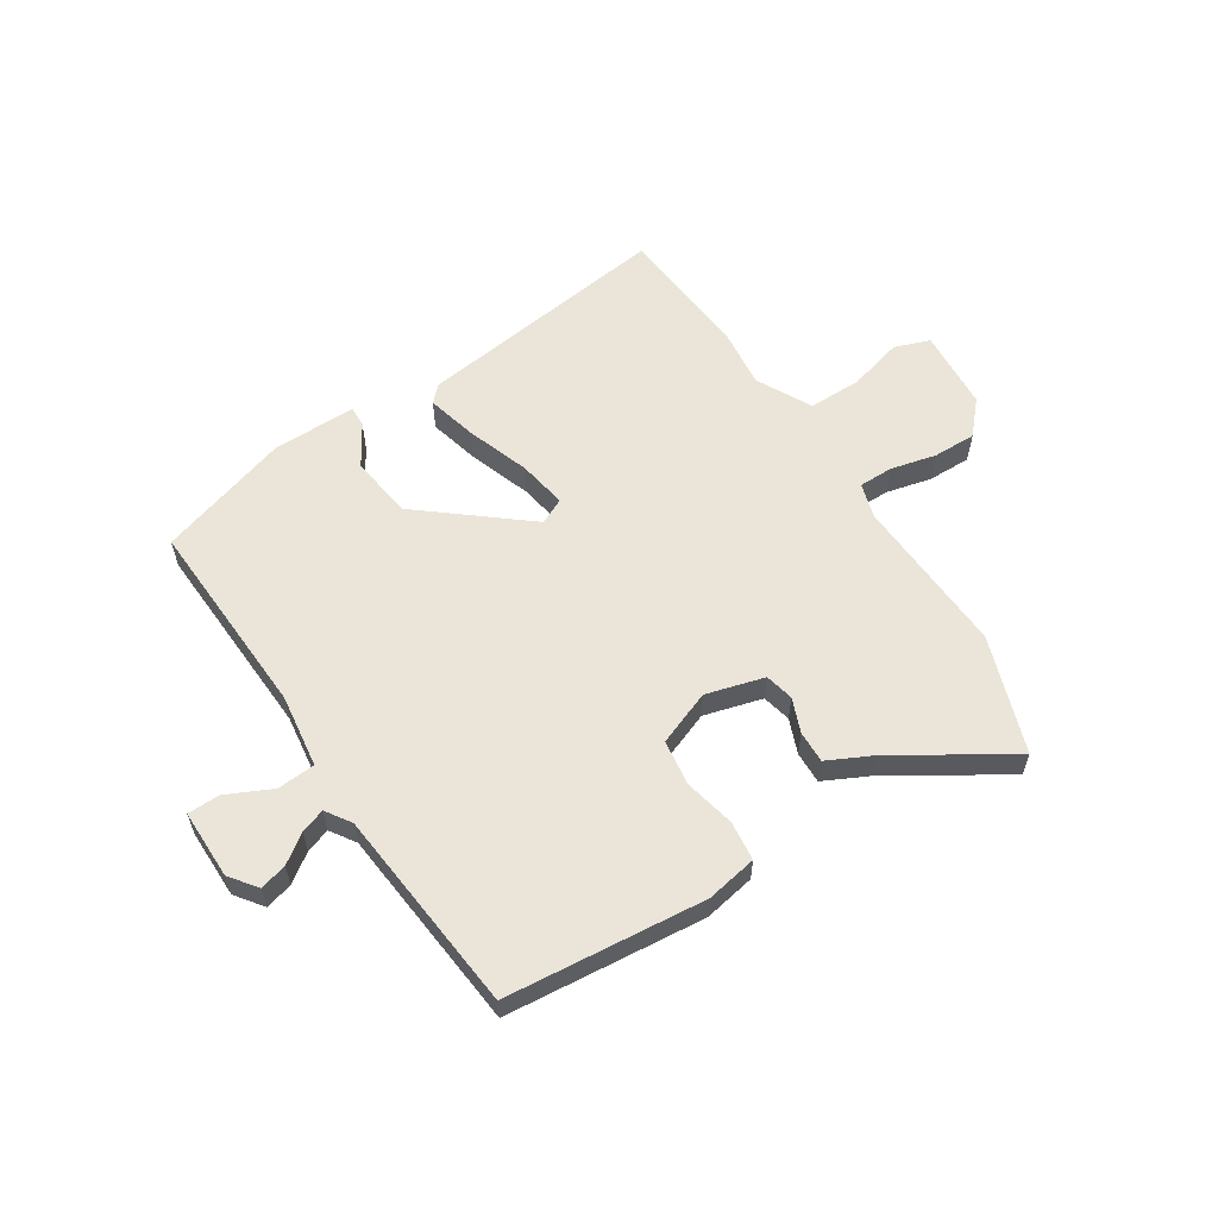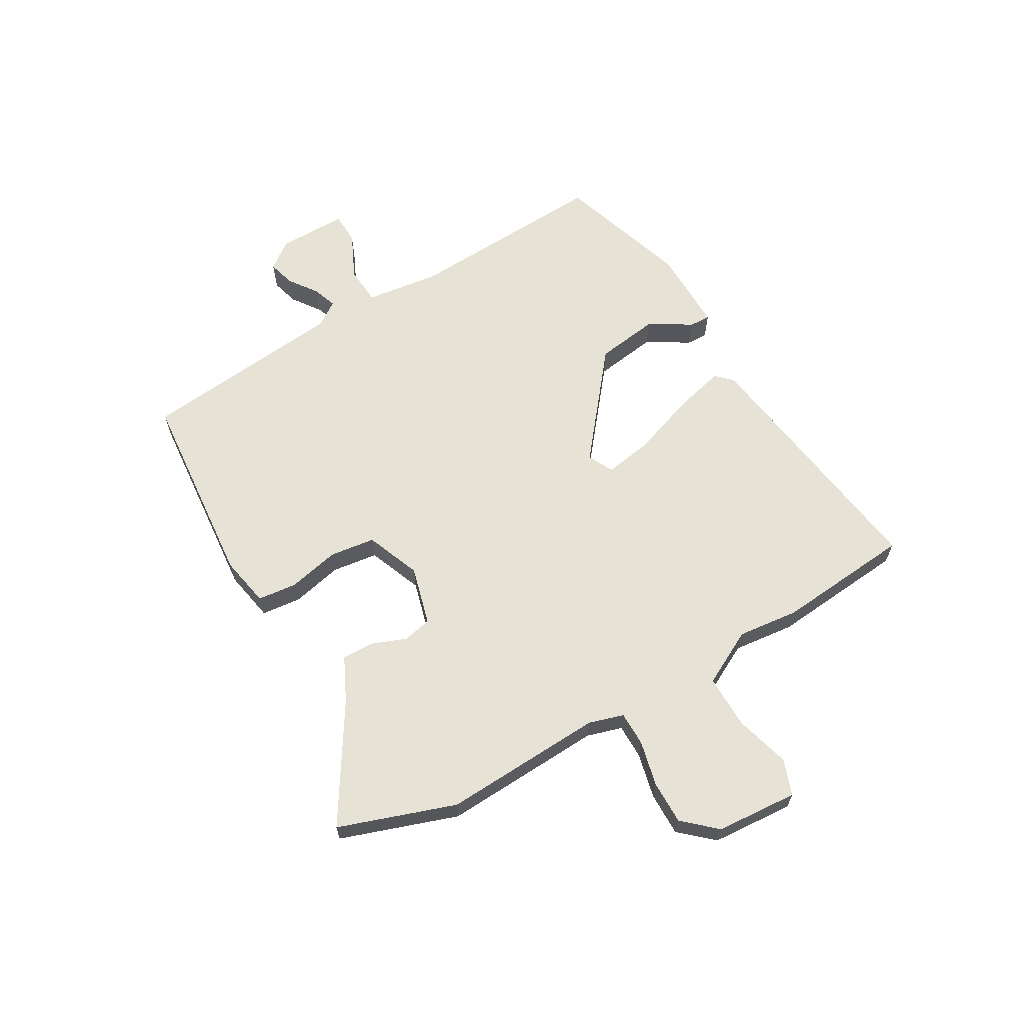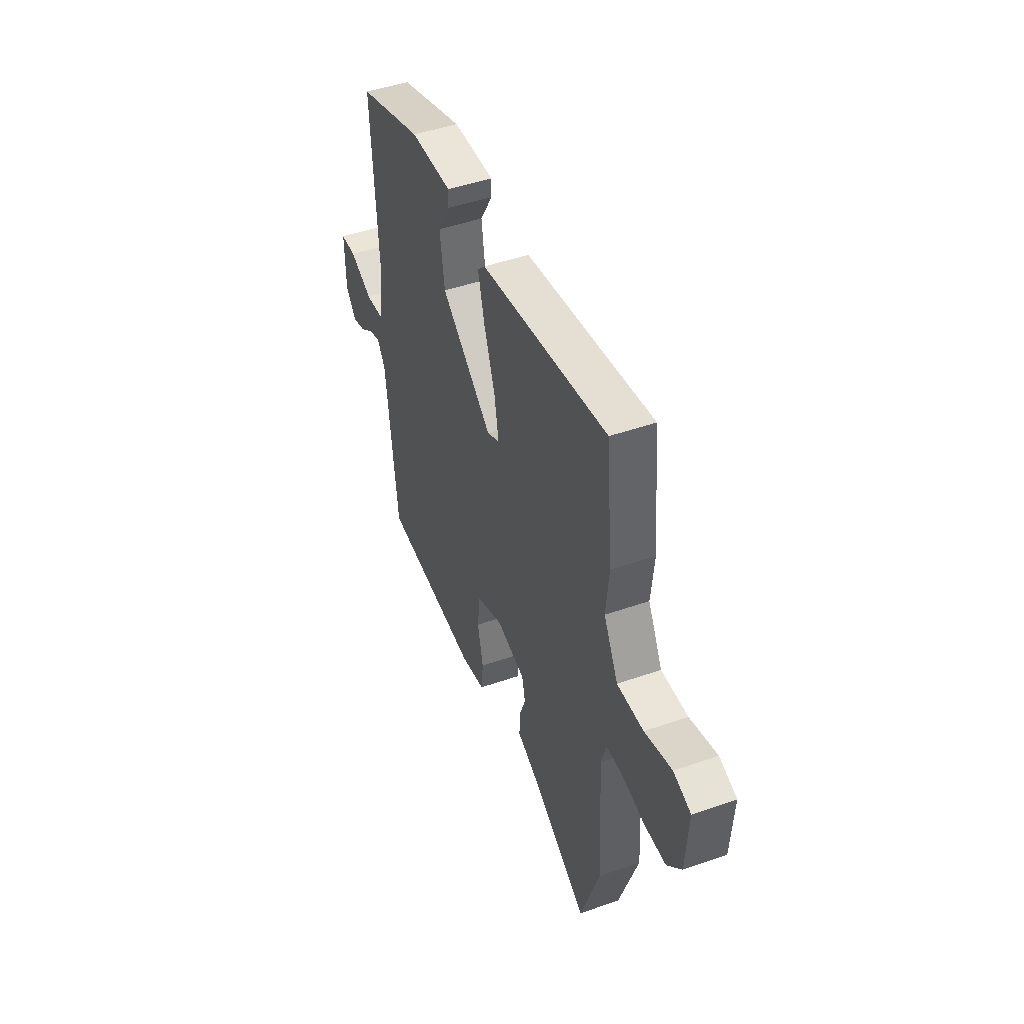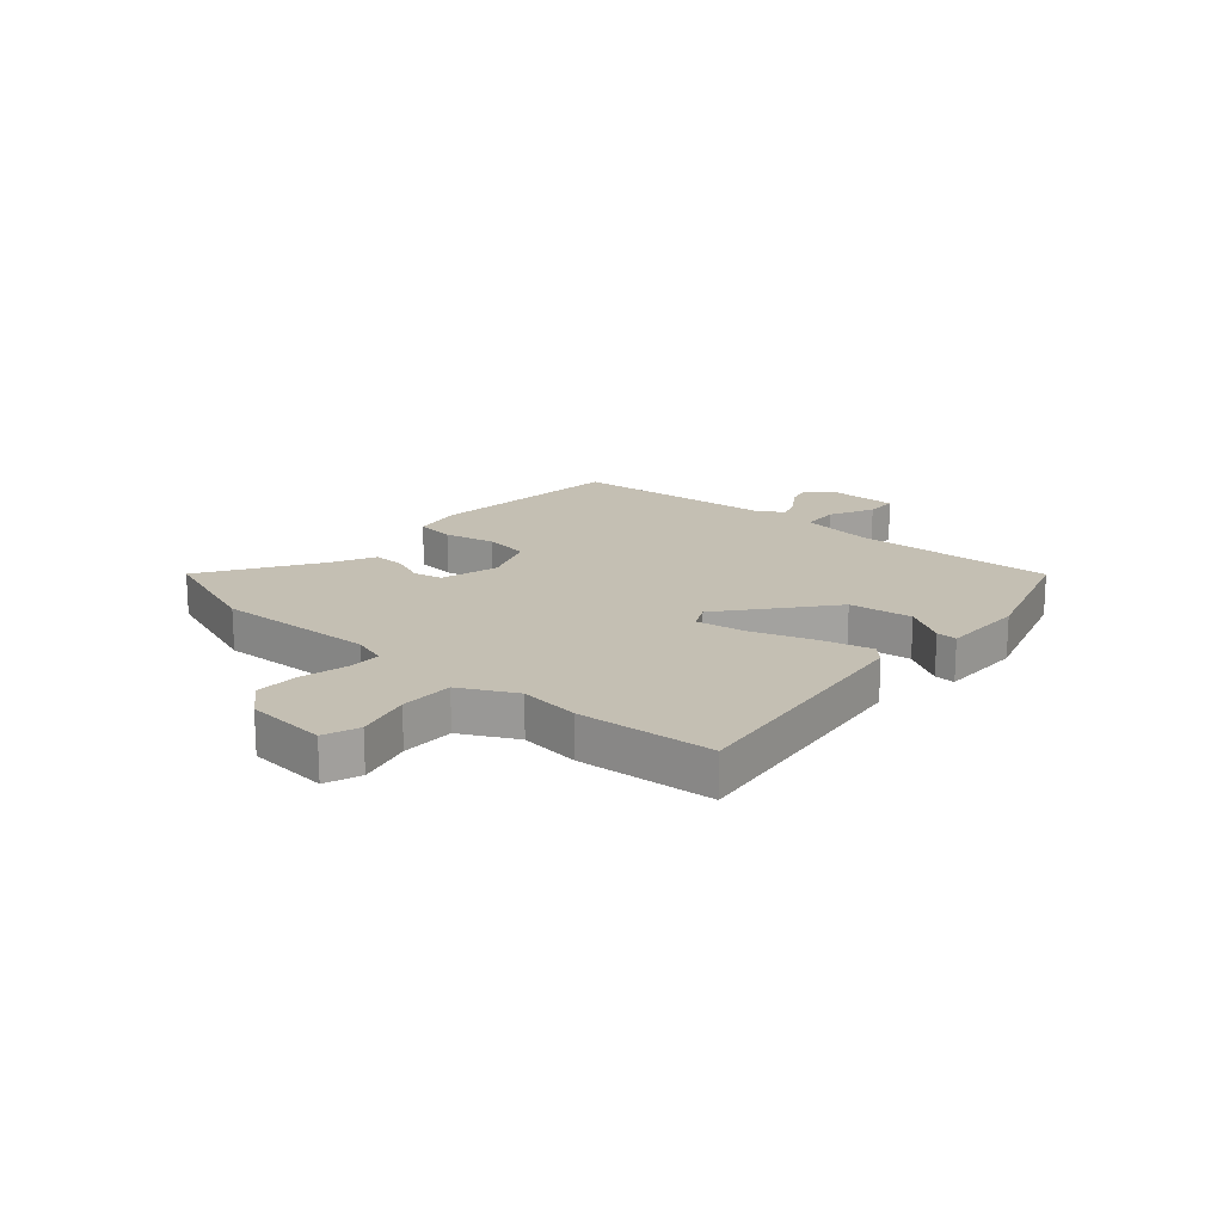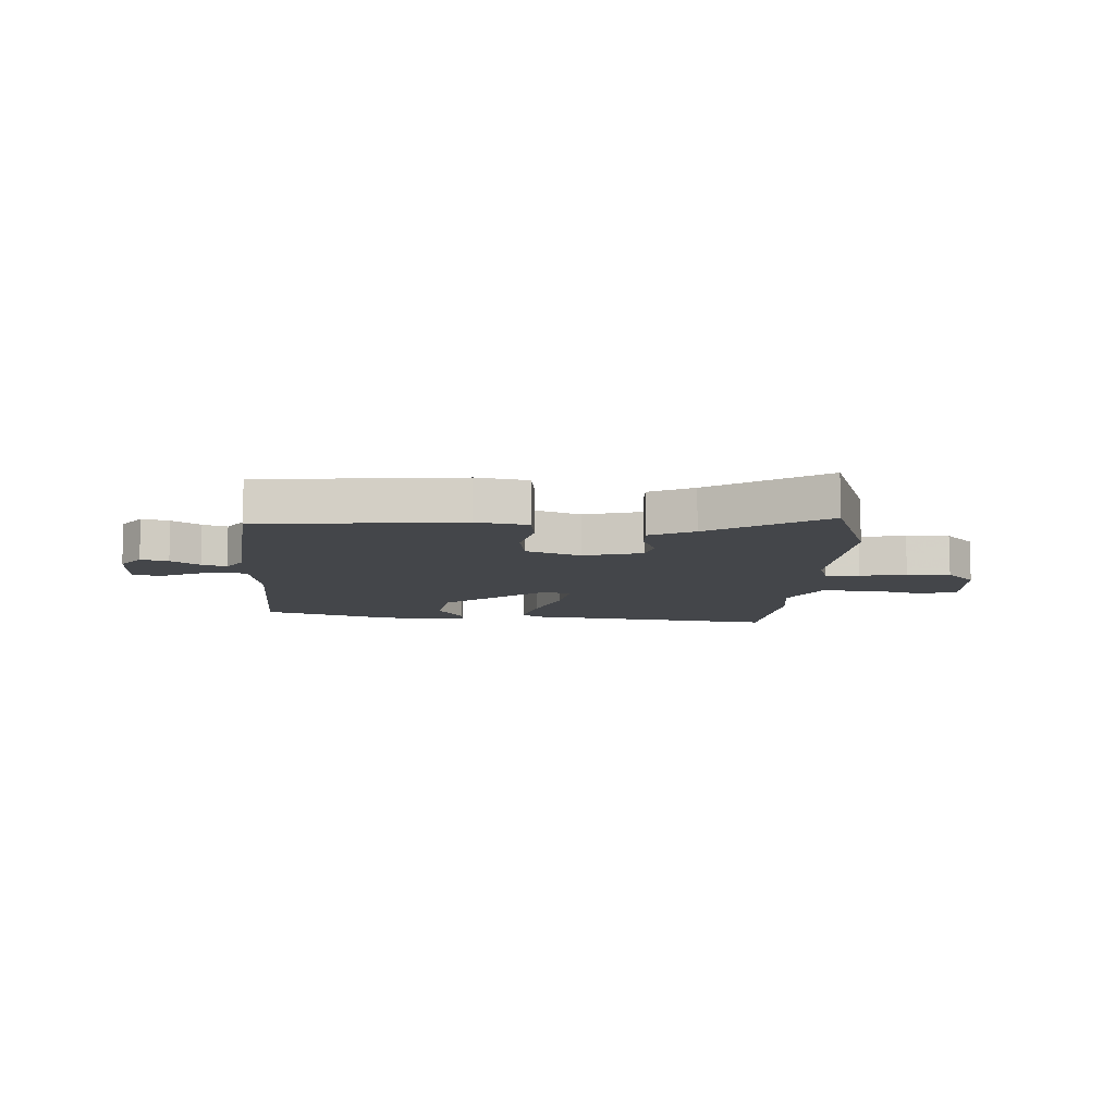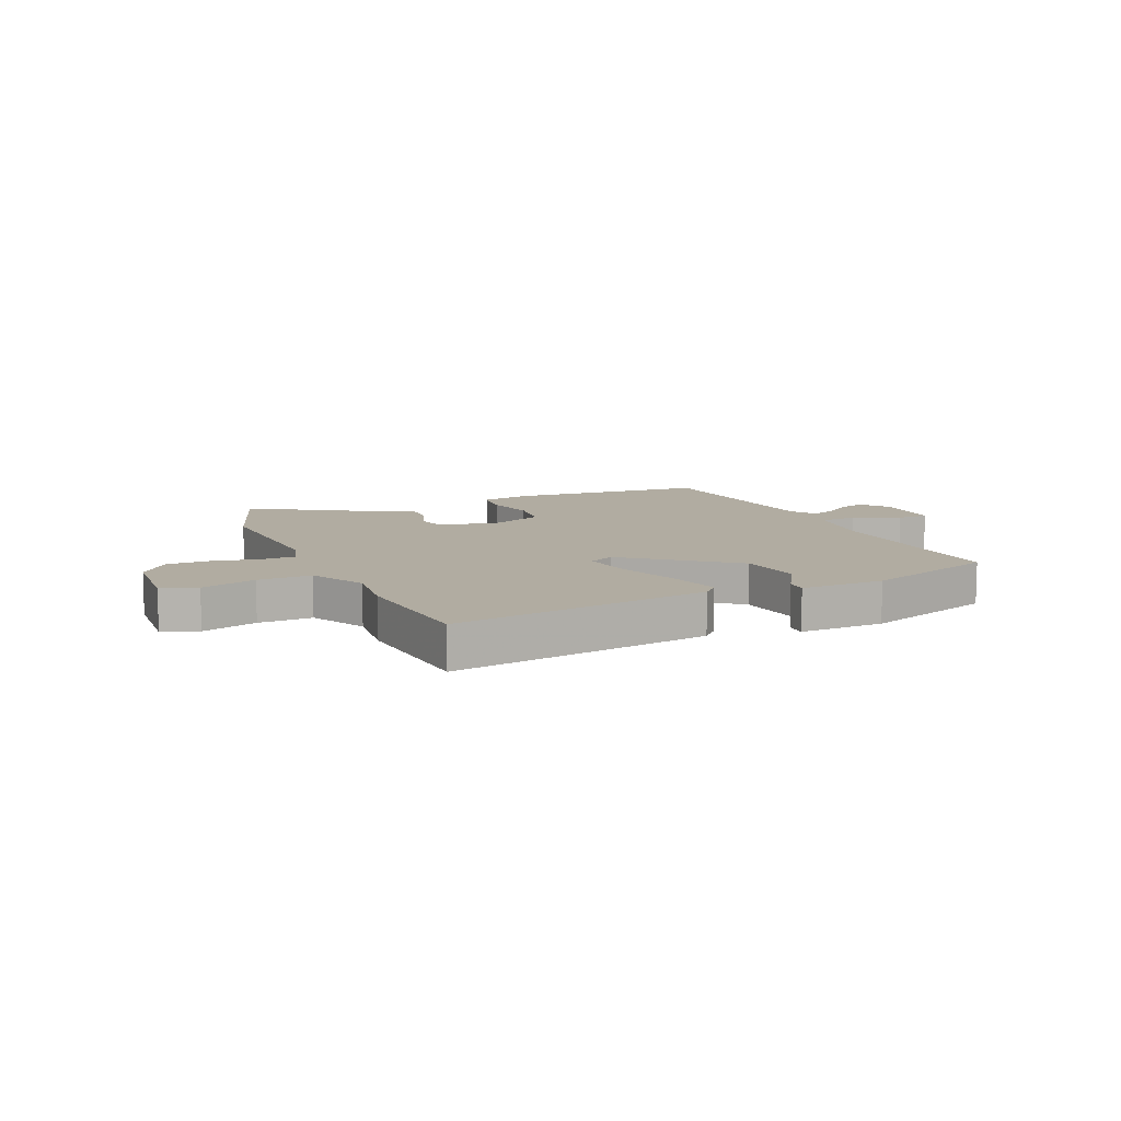
<metadata>
{"format":"obj","ext":"obj","renderer":"f3d","projection":"perspective","resolution":1024,"background":"white","views":[{"elev":58.7,"azim":148.1,"up":"+Y"},{"elev":63.9,"azim":-119.5,"up":"+Y"},{"elev":46.7,"azim":-111.7,"up":"+Z"},{"elev":17.7,"azim":-47.7,"up":"+Y"},{"elev":-9.5,"azim":177.7,"up":"+Y"},{"elev":10.2,"azim":-23.5,"up":"+Y"}]}
</metadata>
<code>
v 0.445 0.07 -0.52
v 0.092 0.07 -0.548
v 0.002 0.07 -0.53
v -0.005 0.07 -0.46
v 0.016 0.07 -0.37
v 0.006 0.07 -0.289
v -0.09 0.07 -0.25
v -0.194 0.07 -0.277
v -0.206 0.07 -0.328
v -0.183 0.07 -0.389
v -0.182 0.07 -0.446
v -0.26 0.07 -0.483
v -0.464 0.07 -0.607
v -0.533 0.07 -0.4
v -0.516 0.07 -0.116
v -0.534 0.07 -0.054
v -0.595 0.07 -0.053
v -0.676 0.07 -0.071
v -0.753 0.07 -0.071
v -0.804 0.07 -0.013
v -0.813 0.07 0.132
v -0.75 0.07 0.154
v -0.653 0.07 0.126
v -0.558 0.07 0.124
v -0.506 0.07 0.221
v -0.517 0.07 0.329
v -0.493 0.07 0.569
v -0.037 0.07 0.501
v -0.01 0.07 0.473
v -0.034 0.07 0.383
v -0.074 0.07 0.273
v -0.09 0.07 0.186
v -0.045 0.07 0.163
v 0.141 0.07 0.31
v 0.158 0.07 0.422
v 0.114 0.07 0.497
v 0.113 0.07 0.534
v 0.262 0.07 0.531
v 0.496 0.07 0.453
v 0.474 0.07 0.095
v 0.49 0.07 -0.036
v 0.557 0.07 -0.042
v 0.638 0.07 -0.005
v 0.695 0.07 -0.007
v 0.693 0.07 -0.13
v 0.656 0.07 -0.178
v 0.608 0.07 -0.164
v 0.559 0.07 -0.128
v 0.516 0.07 -0.112
v 0.486 0.07 -0.156
v 0.445 0 -0.52
v 0.092 0 -0.548
v 0.002 0 -0.53
v -0.005 0 -0.46
v 0.016 0 -0.37
v 0.006 0 -0.289
v -0.09 0 -0.25
v -0.194 0 -0.277
v -0.206 0 -0.328
v -0.183 0 -0.389
v -0.182 0 -0.446
v -0.26 0 -0.483
v -0.464 0 -0.607
v -0.533 0 -0.4
v -0.516 0 -0.116
v -0.534 0 -0.054
v -0.595 0 -0.053
v -0.676 0 -0.071
v -0.753 0 -0.071
v -0.804 0 -0.013
v -0.813 0 0.132
v -0.75 0 0.154
v -0.653 0 0.126
v -0.558 0 0.124
v -0.506 0 0.221
v -0.517 0 0.329
v -0.493 0 0.569
v -0.037 0 0.501
v -0.01 0 0.473
v -0.034 0 0.383
v -0.074 0 0.273
v -0.09 0 0.186
v -0.045 0 0.163
v 0.141 0 0.31
v 0.158 0 0.422
v 0.114 0 0.497
v 0.113 0 0.534
v 0.262 0 0.531
v 0.496 0 0.453
v 0.474 0 0.095
v 0.49 0 -0.036
v 0.557 0 -0.042
v 0.638 0 -0.005
v 0.695 0 -0.007
v 0.693 0 -0.13
v 0.656 0 -0.178
v 0.608 0 -0.164
v 0.559 0 -0.128
v 0.516 0 -0.112
v 0.486 0 -0.156
f 45 46 47 48
f 45 48 49
f 42 43 44 45
f 41 42 45 49
f 37 38 39 40
f 35 36 37 40
f 34 35 40 41
f 33 34 41 49
f 28 29 30 31
f 28 31 32
f 25 26 27 28
f 24 25 28 32
f 20 21 22 23
f 20 23 24
f 17 18 19 20
f 16 17 20 24
f 15 16 24 32
f 12 13 14 15
f 9 10 11 12
f 8 9 12 15
f 7 8 15 32
f 2 3 4 5
f 50 1 2 5
f 33 49 50 5
f 6 7 32 33
f 5 6 33
f 98 97 96 95
f 99 98 95
f 95 94 93 92
f 99 95 92 91
f 90 89 88 87
f 90 87 86 85
f 91 90 85 84
f 99 91 84 83
f 81 80 79 78
f 82 81 78
f 78 77 76 75
f 82 78 75 74
f 73 72 71 70
f 74 73 70
f 70 69 68 67
f 74 70 67 66
f 82 74 66 65
f 65 64 63 62
f 62 61 60 59
f 65 62 59 58
f 82 65 58 57
f 55 54 53 52
f 55 52 51 100
f 55 100 99 83
f 83 82 57 56
f 83 56 55
f 1 51 52 2
f 2 52 53 3
f 3 53 54 4
f 4 54 55 5
f 5 55 56 6
f 6 56 57 7
f 7 57 58 8
f 8 58 59 9
f 9 59 60 10
f 10 60 61 11
f 11 61 62 12
f 12 62 63 13
f 13 63 64 14
f 14 64 65 15
f 15 65 66 16
f 16 66 67 17
f 17 67 68 18
f 18 68 69 19
f 19 69 70 20
f 20 70 71 21
f 21 71 72 22
f 22 72 73 23
f 23 73 74 24
f 24 74 75 25
f 25 75 76 26
f 26 76 77 27
f 27 77 78 28
f 28 78 79 29
f 29 79 80 30
f 30 80 81 31
f 31 81 82 32
f 32 82 83 33
f 33 83 84 34
f 34 84 85 35
f 35 85 86 36
f 36 86 87 37
f 37 87 88 38
f 38 88 89 39
f 39 89 90 40
f 40 90 91 41
f 41 91 92 42
f 42 92 93 43
f 43 93 94 44
f 44 94 95 45
f 45 95 96 46
f 46 96 97 47
f 47 97 98 48
f 48 98 99 49
f 49 99 100 50
f 50 100 51 1

</code>
